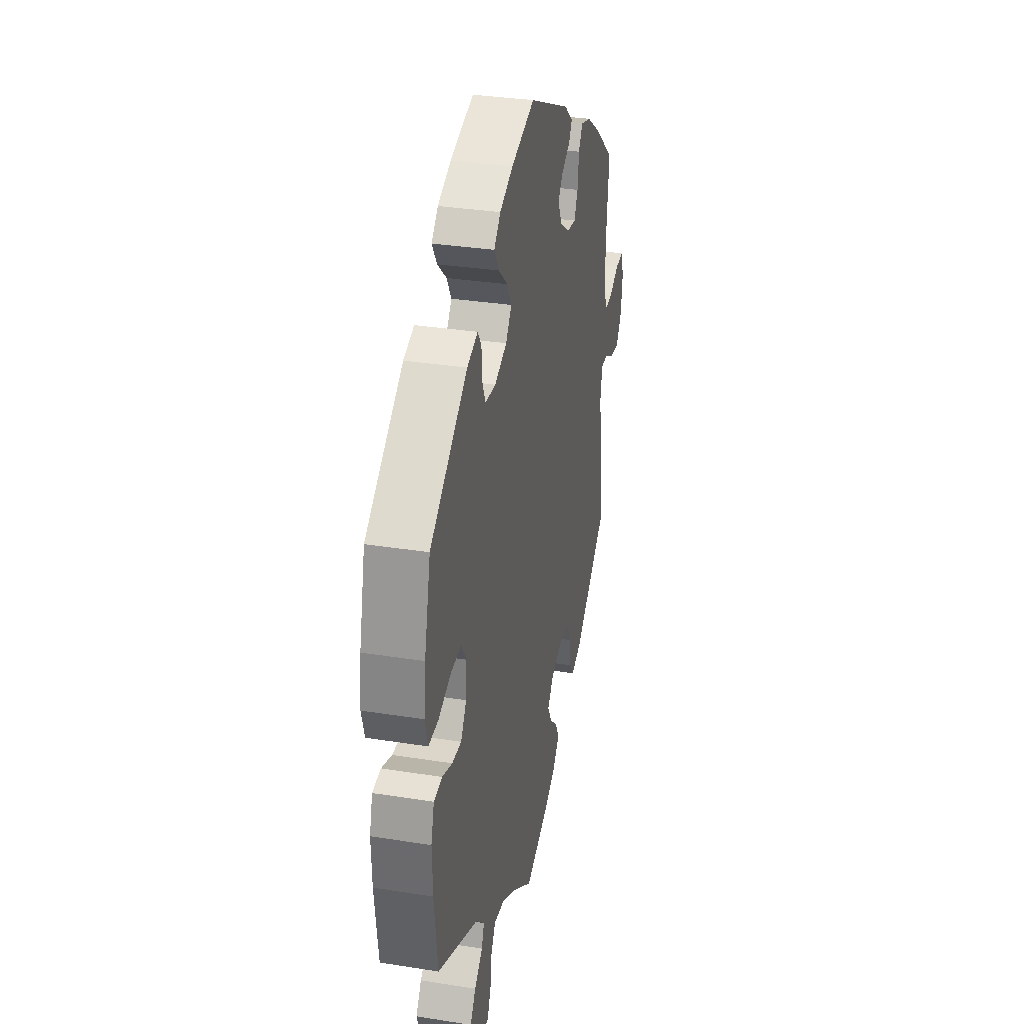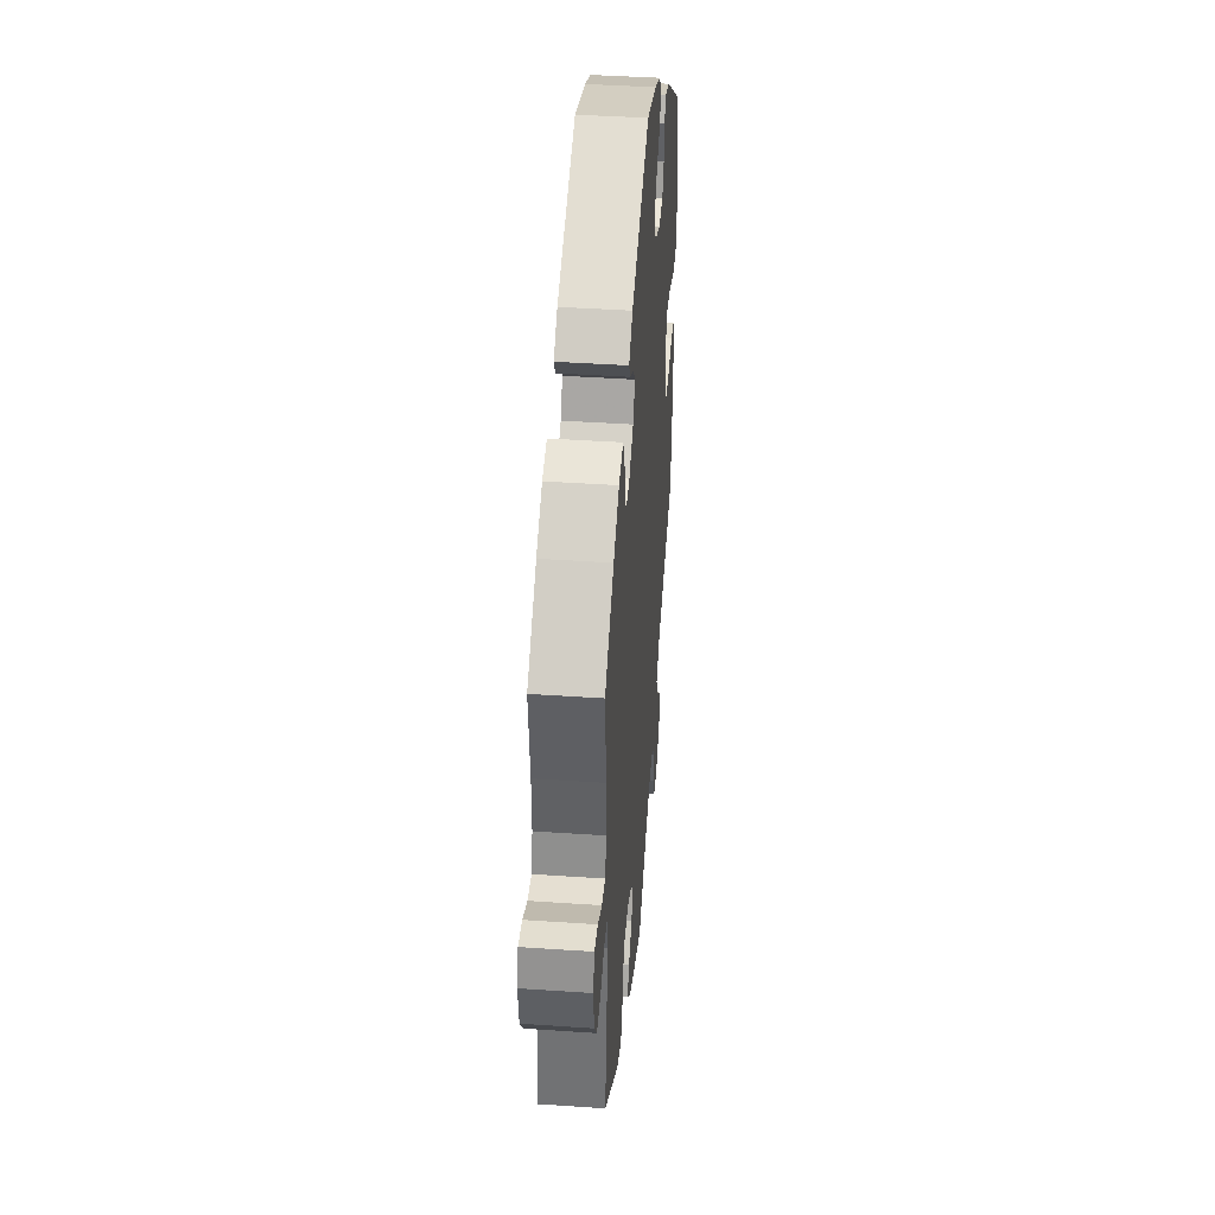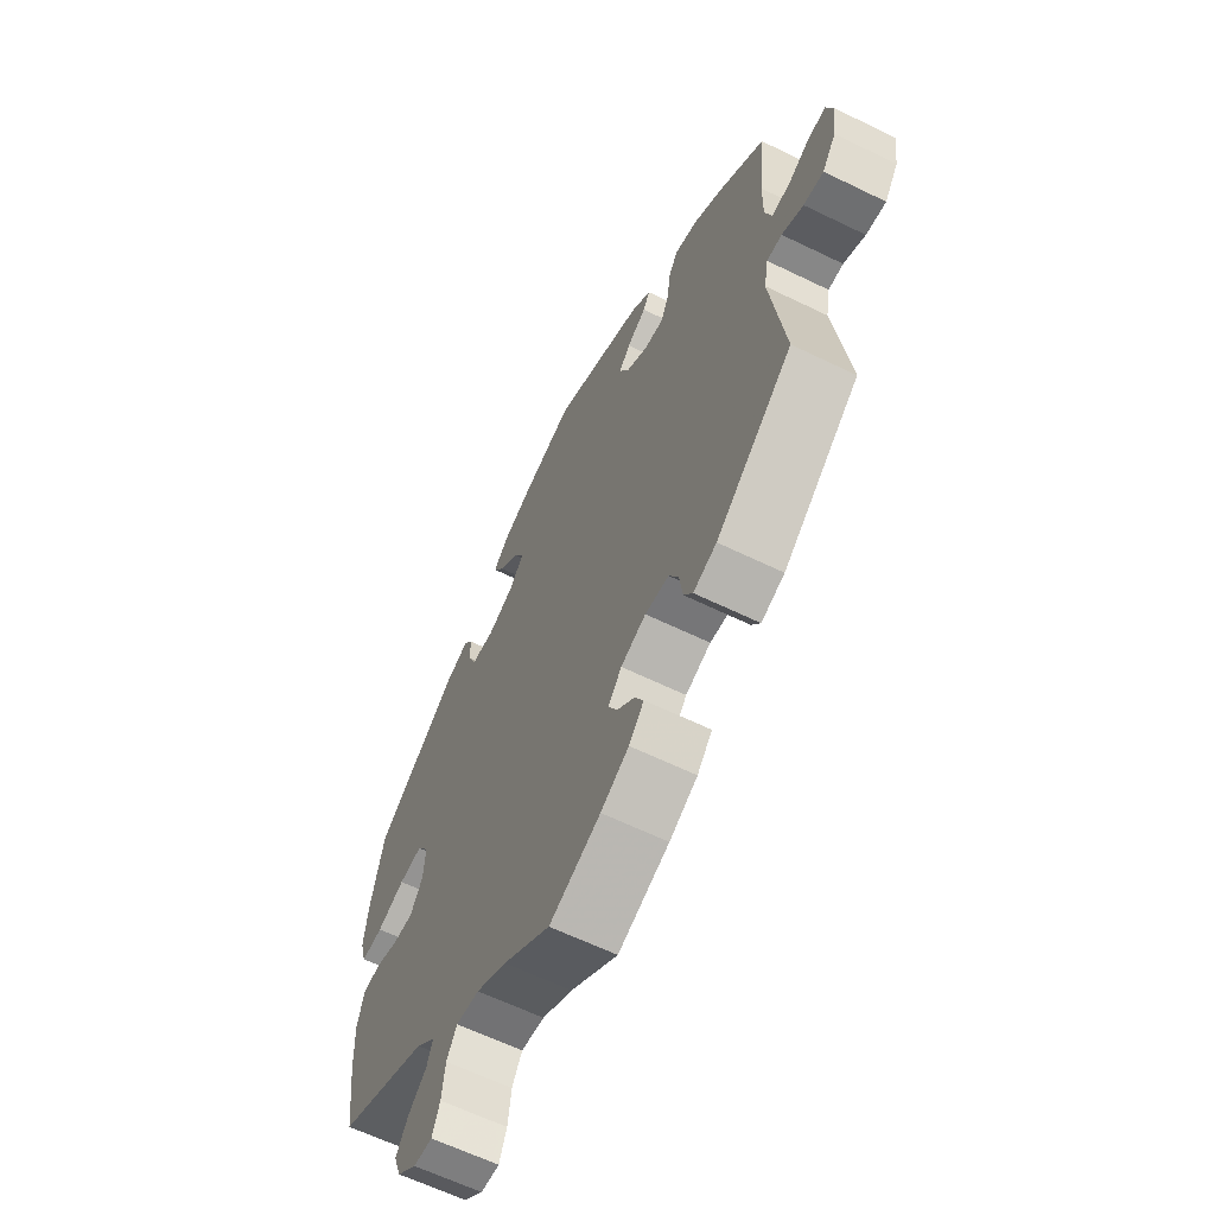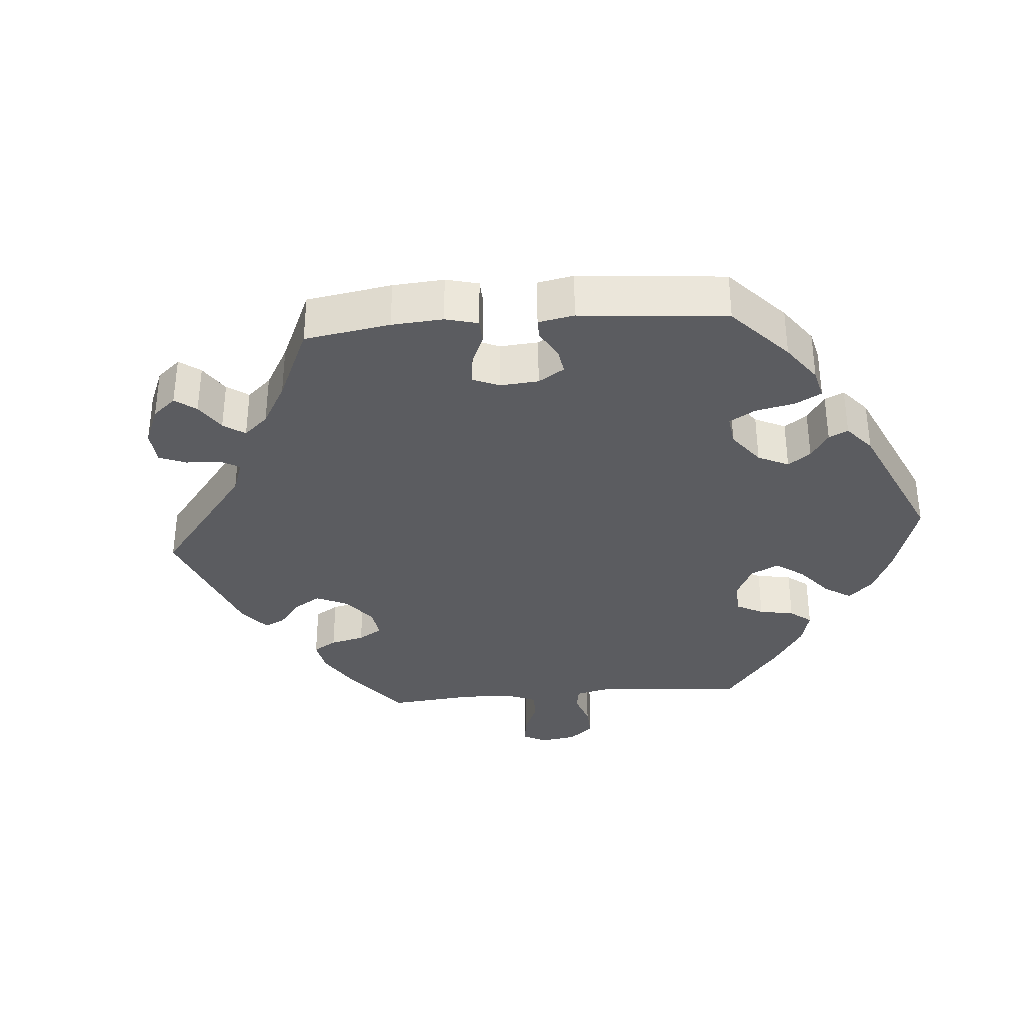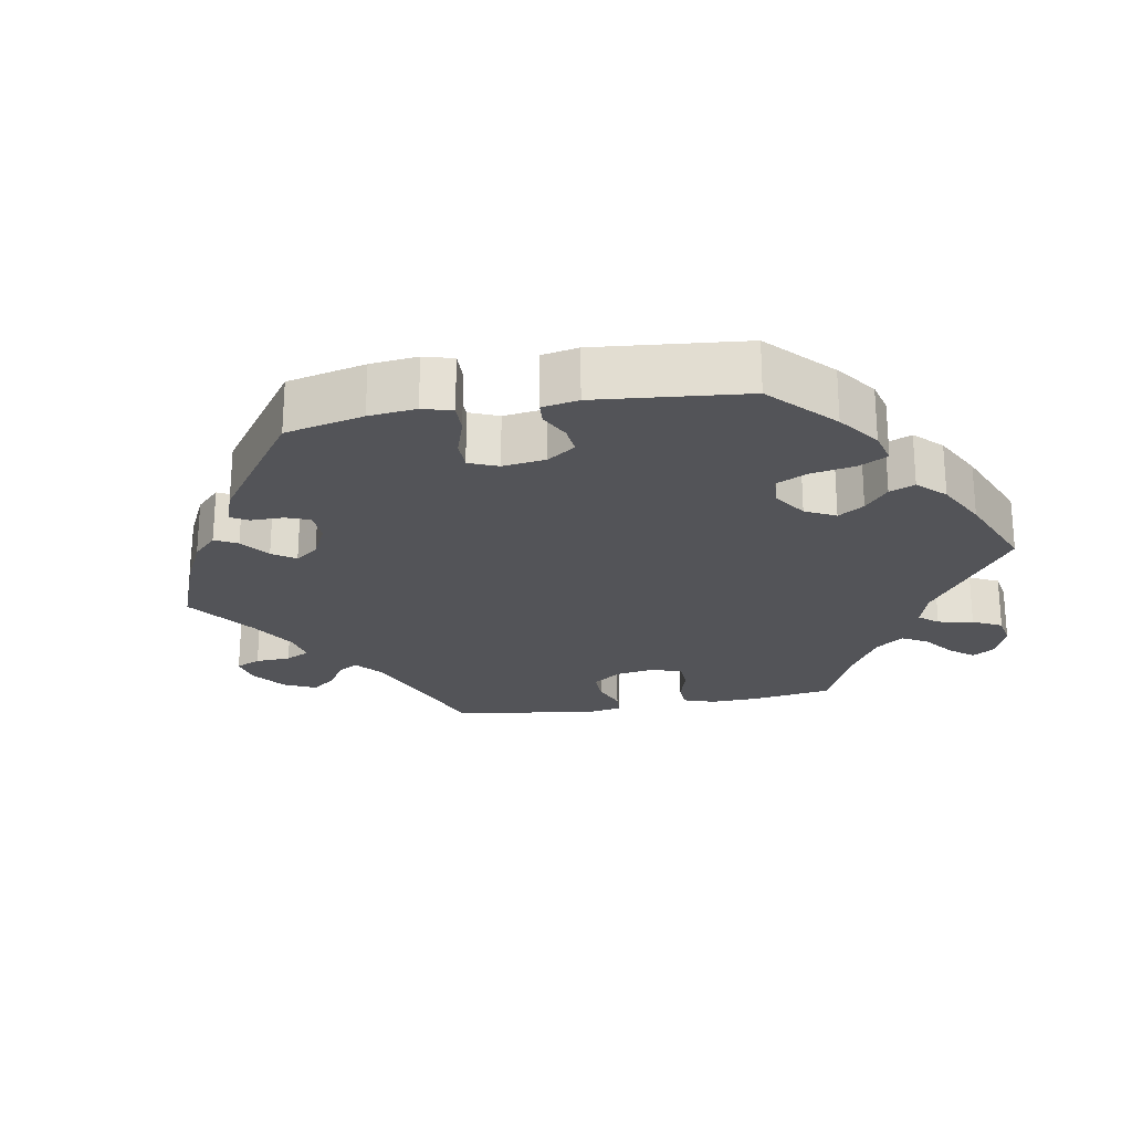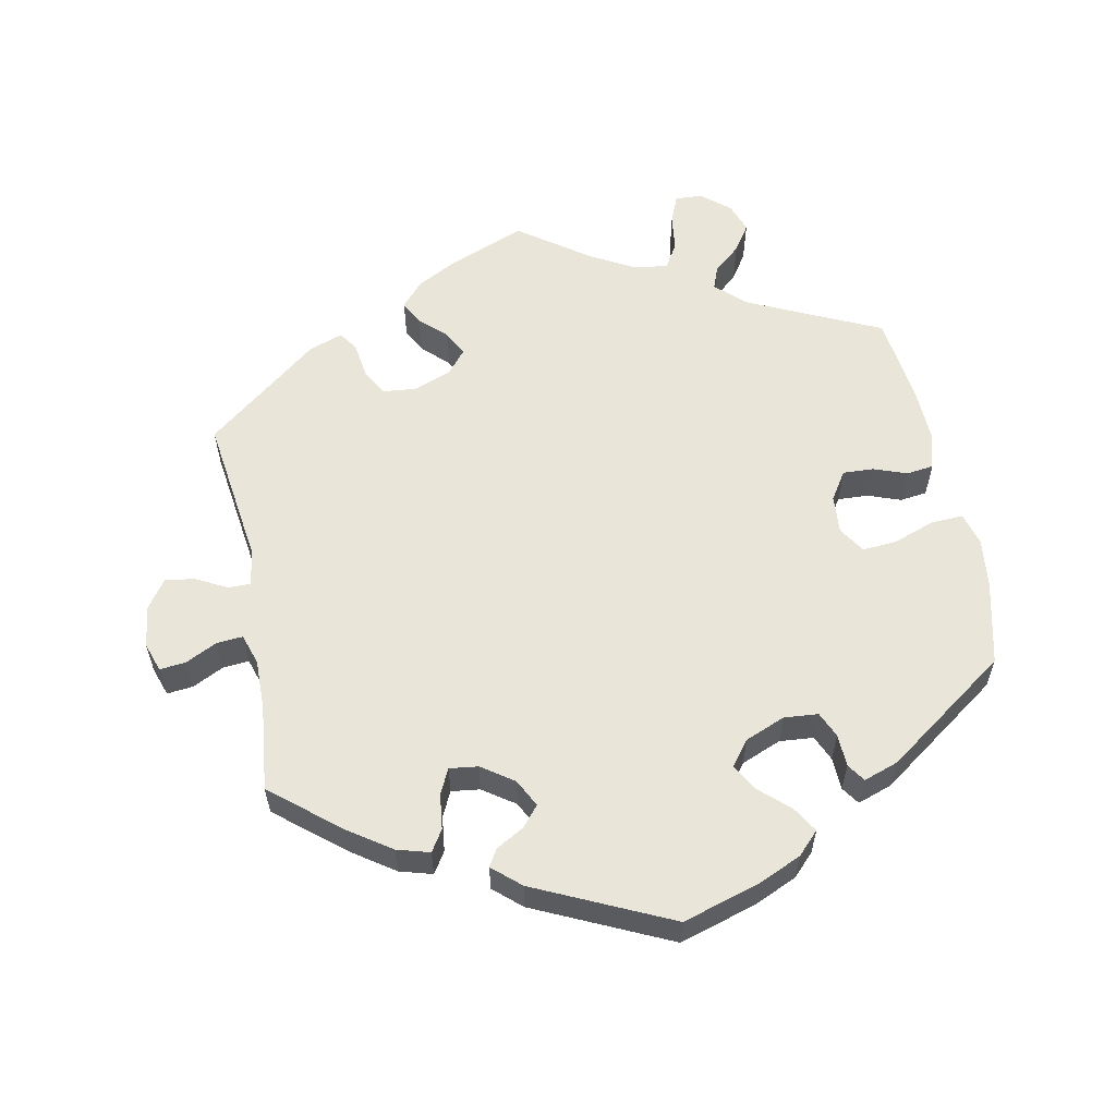
<metadata>
{"format":"obj","ext":"obj","renderer":"f3d","projection":"perspective","resolution":1024,"background":"white","views":[{"elev":32.5,"azim":102.5,"up":"+Z"},{"elev":41.8,"azim":-85.3,"up":"+Z"},{"elev":-62.4,"azim":-116.3,"up":"+Z"},{"elev":-34.7,"azim":-25.3,"up":"+Y"},{"elev":-23.6,"azim":40.1,"up":"+Y"},{"elev":58.5,"azim":-11.1,"up":"+Y"}]}
</metadata>
<code>
v -0.406 0.07 0.367
v -0.346 0.07 0.408
v -0.3 0.07 0.421
v -0.281 0.07 0.391
v -0.275 0.07 0.341
v -0.258 0.07 0.306
v -0.218 0.07 0.311
v -0.173 0.07 0.342
v -0.153 0.07 0.381
v -0.176 0.07 0.409
v -0.216 0.07 0.432
v -0.23 0.07 0.456
v -0.191 0.07 0.49
v -0.001 0.07 0.578
v 0.107 0.07 0.545
v 0.168 0.07 0.518
v 0.198 0.07 0.487
v 0.176 0.07 0.451
v 0.134 0.07 0.413
v 0.113 0.07 0.376
v 0.14 0.07 0.341
v 0.196 0.07 0.318
v 0.244 0.07 0.322
v 0.26 0.07 0.358
v 0.262 0.07 0.404
v 0.279 0.07 0.429
v 0.328 0.07 0.412
v 0.5 0.07 0.289
v 0.528 0.07 0.171
v 0.536 0.07 0.101
v 0.523 0.07 0.055
v 0.478 0.07 0.057
v 0.42 0.07 0.078
v 0.371 0.07 0.082
v 0.347 0.07 0.045
v 0.351 0.07 -0.009
v 0.377 0.07 -0.049
v 0.42 0.07 -0.047
v 0.467 0.07 -0.03
v 0.505 0.07 -0.035
v 0.519 0.07 -0.085
v 0.516 0.07 -0.162
v 0.5 0.07 -0.289
v 0.312 0.07 -0.376
v 0.272 0.07 -0.414
v 0.284 0.07 -0.446
v 0.322 0.07 -0.479
v 0.347 0.07 -0.517
v 0.332 0.07 -0.559
v 0.292 0.07 -0.592
v 0.254 0.07 -0.594
v 0.238 0.07 -0.555
v 0.231 0.07 -0.502
v 0.21 0.07 -0.467
v 0.162 0.07 -0.473
v 0.099 0.07 -0.508
v 0.001 0.07 -0.578
v -0.105 0.07 -0.536
v -0.163 0.07 -0.505
v -0.194 0.07 -0.47
v -0.176 0.07 -0.436
v -0.14 0.07 -0.402
v -0.121 0.07 -0.367
v -0.149 0.07 -0.333
v -0.201 0.07 -0.313
v -0.25 0.07 -0.318
v -0.27 0.07 -0.356
v -0.277 0.07 -0.405
v -0.295 0.07 -0.432
v -0.343 0.07 -0.415
v -0.501 0.07 -0.289
v -0.472 0.07 -0.077
v -0.481 0.07 -0.028
v -0.512 0.07 -0.028
v -0.556 0.07 -0.051
v -0.597 0.07 -0.057
v -0.625 0.07 -0.017
v -0.633 0.07 0.042
v -0.619 0.07 0.083
v -0.582 0.07 0.079
v -0.538 0.07 0.057
v -0.501 0.07 0.054
v -0.487 0.07 0.098
v -0.488 0.07 0.169
v -0.501 0.07 0.289
v -0.406 0 0.367
v -0.346 0 0.408
v -0.3 0 0.421
v -0.281 0 0.391
v -0.275 0 0.341
v -0.258 0 0.306
v -0.218 0 0.311
v -0.173 0 0.342
v -0.153 0 0.381
v -0.176 0 0.409
v -0.216 0 0.432
v -0.23 0 0.456
v -0.191 0 0.49
v -0.001 0 0.578
v 0.107 0 0.545
v 0.168 0 0.518
v 0.198 0 0.487
v 0.176 0 0.451
v 0.134 0 0.413
v 0.113 0 0.376
v 0.14 0 0.341
v 0.196 0 0.318
v 0.244 0 0.322
v 0.26 0 0.358
v 0.262 0 0.404
v 0.279 0 0.429
v 0.328 0 0.412
v 0.5 0 0.289
v 0.528 0 0.171
v 0.536 0 0.101
v 0.523 0 0.055
v 0.478 0 0.057
v 0.42 0 0.078
v 0.371 0 0.082
v 0.347 0 0.045
v 0.351 0 -0.009
v 0.377 0 -0.049
v 0.42 0 -0.047
v 0.467 0 -0.03
v 0.505 0 -0.035
v 0.519 0 -0.085
v 0.516 0 -0.162
v 0.5 0 -0.289
v 0.312 0 -0.376
v 0.272 0 -0.414
v 0.284 0 -0.446
v 0.322 0 -0.479
v 0.347 0 -0.517
v 0.332 0 -0.559
v 0.292 0 -0.592
v 0.254 0 -0.594
v 0.238 0 -0.555
v 0.231 0 -0.502
v 0.21 0 -0.467
v 0.162 0 -0.473
v 0.099 0 -0.508
v 0.001 0 -0.578
v -0.105 0 -0.536
v -0.163 0 -0.505
v -0.194 0 -0.47
v -0.176 0 -0.436
v -0.14 0 -0.402
v -0.121 0 -0.367
v -0.149 0 -0.333
v -0.201 0 -0.313
v -0.25 0 -0.318
v -0.27 0 -0.356
v -0.277 0 -0.405
v -0.295 0 -0.432
v -0.343 0 -0.415
v -0.501 0 -0.289
v -0.472 0 -0.077
v -0.481 0 -0.028
v -0.512 0 -0.028
v -0.556 0 -0.051
v -0.597 0 -0.057
v -0.625 0 -0.017
v -0.633 0 0.042
v -0.619 0 0.083
v -0.582 0 0.079
v -0.538 0 0.057
v -0.501 0 0.054
v -0.487 0 0.098
v -0.488 0 0.169
v -0.501 0 0.289
f 84 85 1 2
f 83 84 2 3
f 82 83 3 4
f 78 79 80 81
f 78 81 82
f 77 78 82
f 74 75 76 77
f 73 74 77 82
f 69 70 71 72
f 67 68 69 72
f 66 67 72 73
f 65 66 73 82
f 59 60 61 62
f 59 62 63
f 56 57 58 59
f 55 56 59 63
f 54 55 63 64
f 50 51 52 53
f 50 53 54
f 49 50 54
f 46 47 48 49
f 46 49 54
f 45 46 54 64
f 41 42 43 44
f 38 39 40 41
f 37 38 41 44
f 36 37 44 45
f 30 31 32 33
f 30 33 34
f 29 30 34
f 28 29 34
f 27 28 34 35
f 24 25 26 27
f 23 24 27 35
f 16 17 18 19
f 16 19 20
f 15 16 20
f 14 15 20
f 13 14 20
f 10 11 12 13
f 9 10 13 20
f 8 9 20 21
f 65 82 4 5
f 64 65 5 6
f 45 64 6 7
f 22 23 35 36
f 21 22 36 45
f 7 8 21 45
f 87 86 170 169
f 88 87 169 168
f 89 88 168 167
f 166 165 164 163
f 167 166 163
f 167 163 162
f 162 161 160 159
f 167 162 159 158
f 157 156 155 154
f 157 154 153 152
f 158 157 152 151
f 167 158 151 150
f 147 146 145 144
f 148 147 144
f 144 143 142 141
f 148 144 141 140
f 149 148 140 139
f 138 137 136 135
f 139 138 135
f 139 135 134
f 134 133 132 131
f 139 134 131
f 149 139 131 130
f 129 128 127 126
f 126 125 124 123
f 129 126 123 122
f 130 129 122 121
f 118 117 116 115
f 119 118 115
f 119 115 114
f 119 114 113
f 120 119 113 112
f 112 111 110 109
f 120 112 109 108
f 104 103 102 101
f 105 104 101
f 105 101 100
f 105 100 99
f 105 99 98
f 98 97 96 95
f 105 98 95 94
f 106 105 94 93
f 90 89 167 150
f 91 90 150 149
f 92 91 149 130
f 121 120 108 107
f 130 121 107 106
f 130 106 93 92
f 1 86 87 2
f 2 87 88 3
f 3 88 89 4
f 4 89 90 5
f 5 90 91 6
f 6 91 92 7
f 7 92 93 8
f 8 93 94 9
f 9 94 95 10
f 10 95 96 11
f 11 96 97 12
f 12 97 98 13
f 13 98 99 14
f 14 99 100 15
f 15 100 101 16
f 16 101 102 17
f 17 102 103 18
f 18 103 104 19
f 19 104 105 20
f 20 105 106 21
f 21 106 107 22
f 22 107 108 23
f 23 108 109 24
f 24 109 110 25
f 25 110 111 26
f 26 111 112 27
f 27 112 113 28
f 28 113 114 29
f 29 114 115 30
f 30 115 116 31
f 31 116 117 32
f 32 117 118 33
f 33 118 119 34
f 34 119 120 35
f 35 120 121 36
f 36 121 122 37
f 37 122 123 38
f 38 123 124 39
f 39 124 125 40
f 40 125 126 41
f 41 126 127 42
f 42 127 128 43
f 43 128 129 44
f 44 129 130 45
f 45 130 131 46
f 46 131 132 47
f 47 132 133 48
f 48 133 134 49
f 49 134 135 50
f 50 135 136 51
f 51 136 137 52
f 52 137 138 53
f 53 138 139 54
f 54 139 140 55
f 55 140 141 56
f 56 141 142 57
f 57 142 143 58
f 58 143 144 59
f 59 144 145 60
f 60 145 146 61
f 61 146 147 62
f 62 147 148 63
f 63 148 149 64
f 64 149 150 65
f 65 150 151 66
f 66 151 152 67
f 67 152 153 68
f 68 153 154 69
f 69 154 155 70
f 70 155 156 71
f 71 156 157 72
f 72 157 158 73
f 73 158 159 74
f 74 159 160 75
f 75 160 161 76
f 76 161 162 77
f 77 162 163 78
f 78 163 164 79
f 79 164 165 80
f 80 165 166 81
f 81 166 167 82
f 82 167 168 83
f 83 168 169 84
f 84 169 170 85
f 85 170 86 1

</code>
